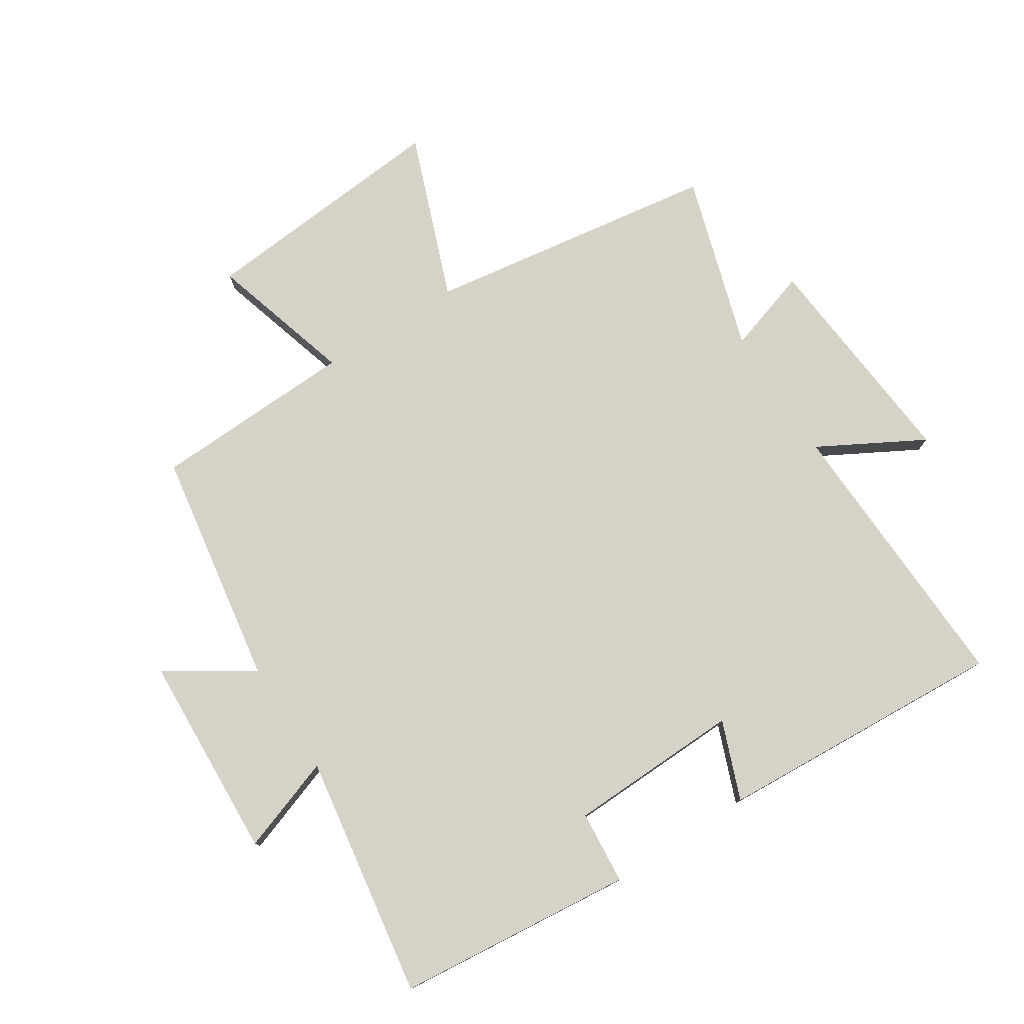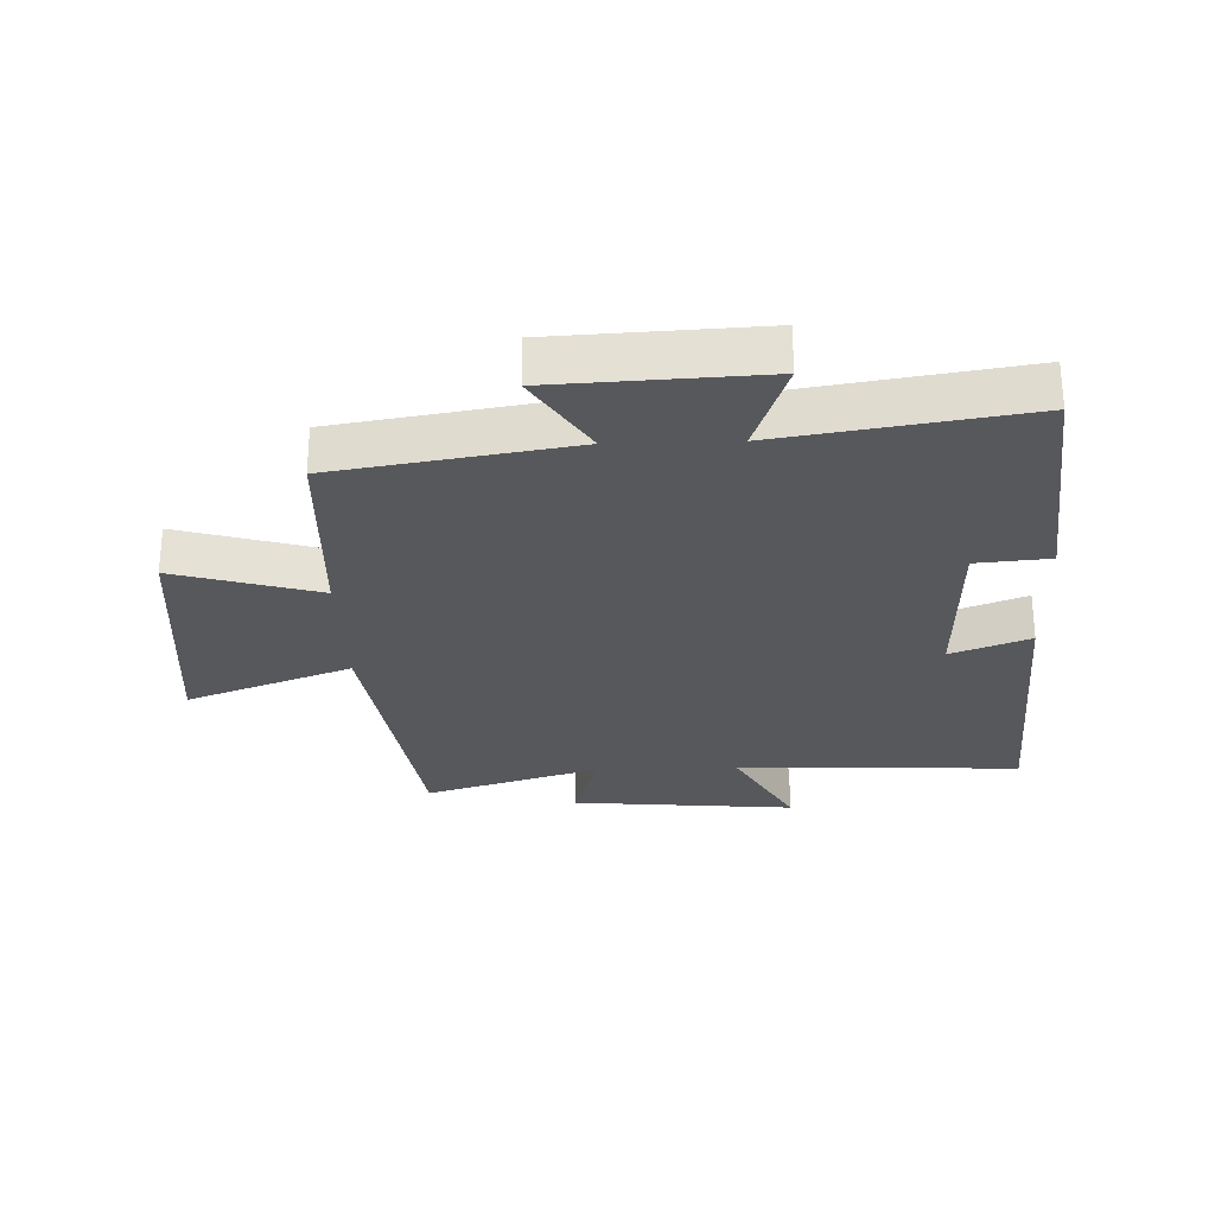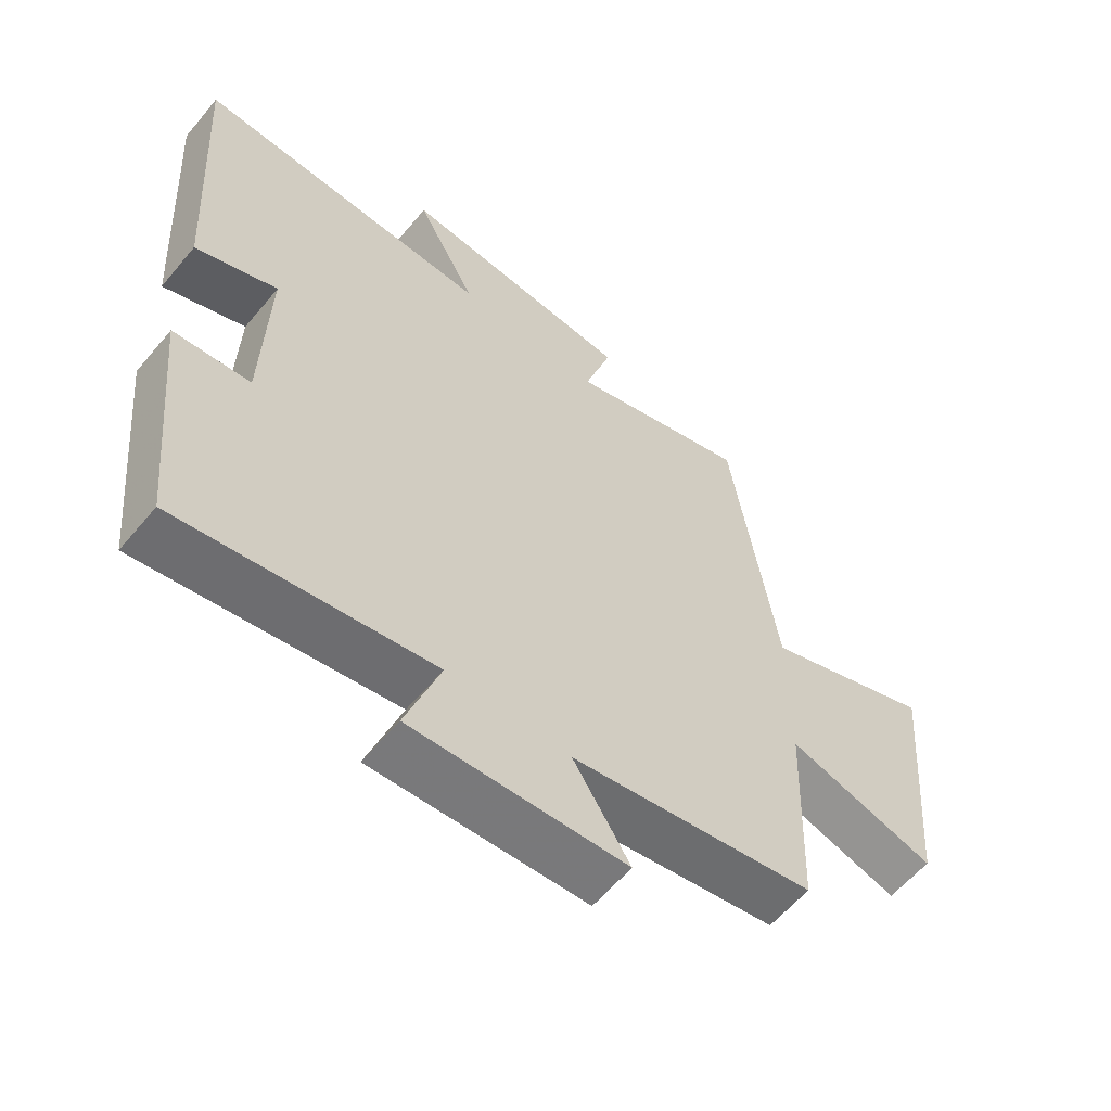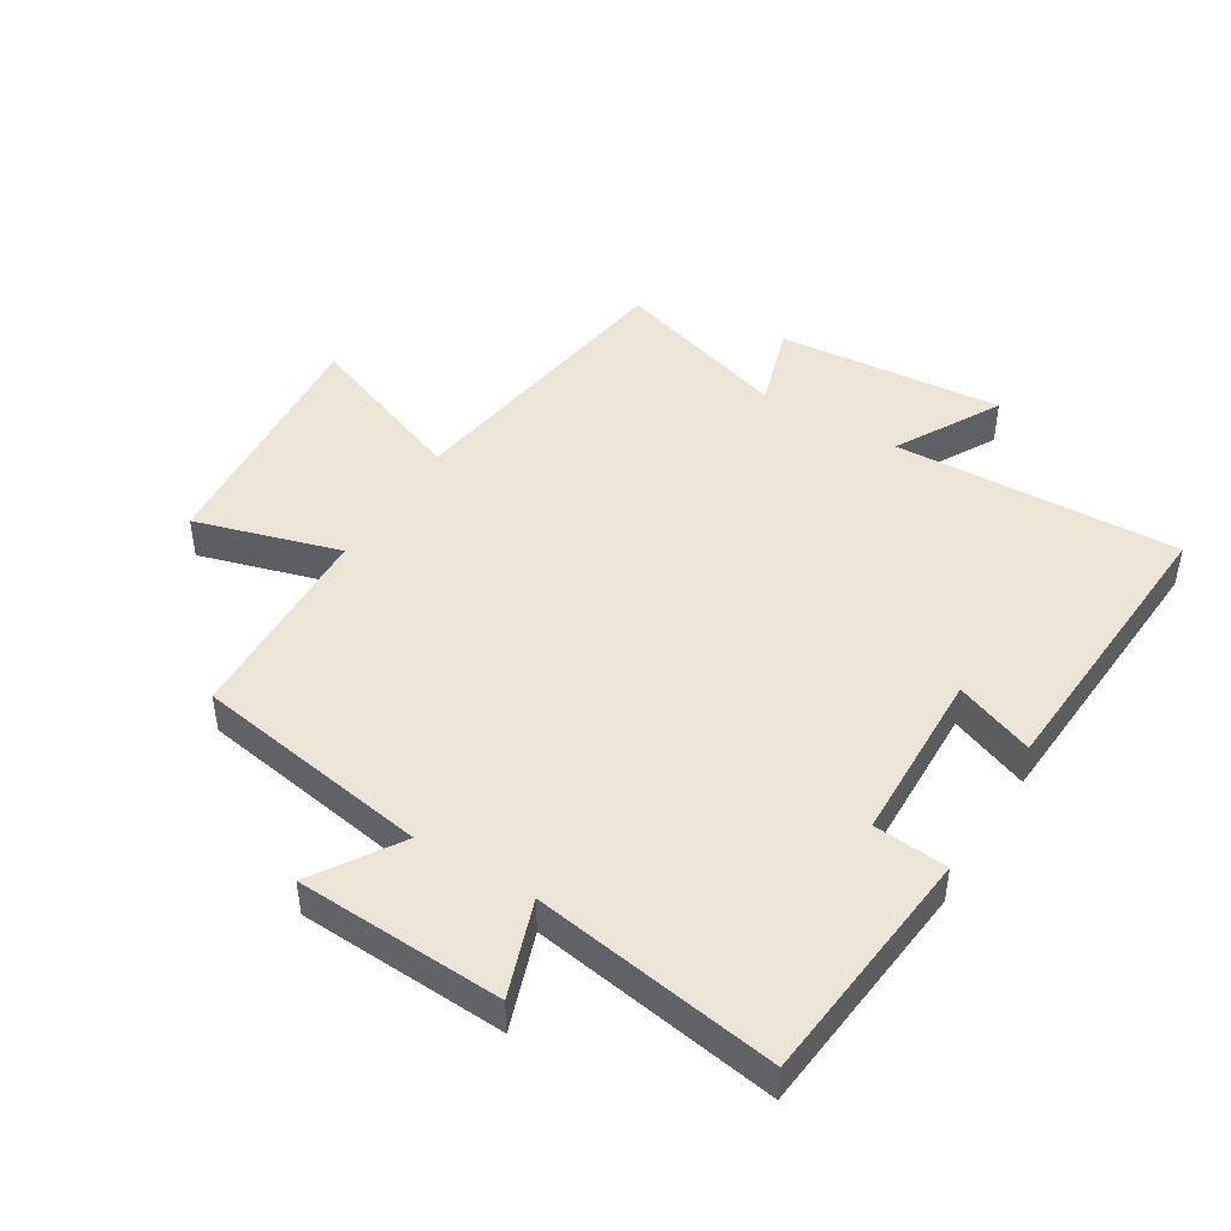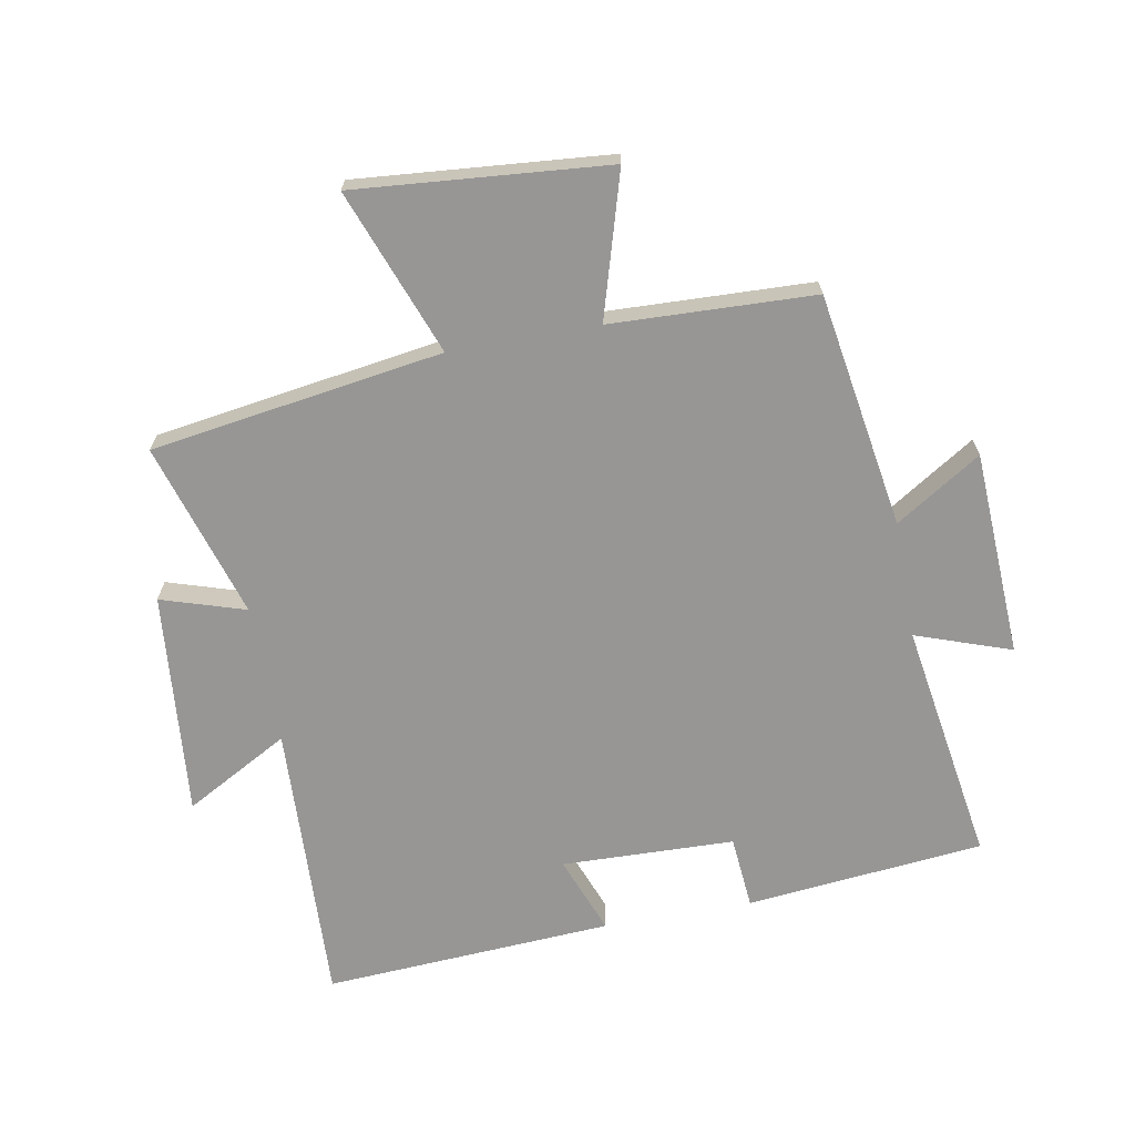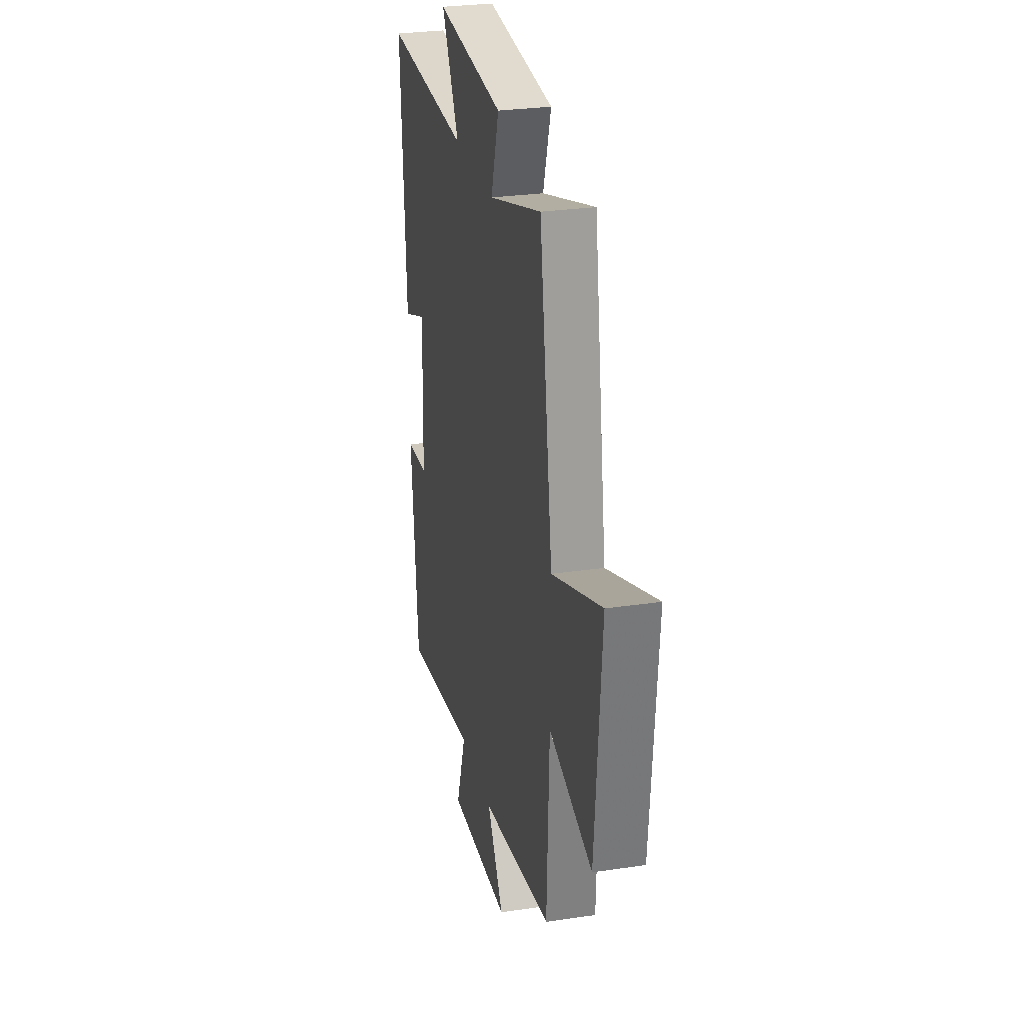
<metadata>
{"format":"obj","ext":"obj","renderer":"f3d","projection":"perspective","resolution":1024,"background":"white","views":[{"elev":77.7,"azim":-122.8,"up":"+Y"},{"elev":-27.8,"azim":-178.1,"up":"+Y"},{"elev":-59.4,"azim":-39.6,"up":"+Z"},{"elev":45.8,"azim":-148.5,"up":"+Y"},{"elev":-67.9,"azim":100.3,"up":"+Y"},{"elev":28.1,"azim":77.3,"up":"+Z"}]}
</metadata>
<code>
v 0.43 0.07 0.586
v 0.5 0.07 0.121
v 0.763 0.07 0.22
v 0.729 0.07 -0.182
v 0.5 0.07 -0.115
v 0.488 0.07 -0.439
v 0.113 0.07 -0.5
v 0.2 0.07 -0.636
v -0.128 0.07 -0.652
v -0.075 0.07 -0.5
v -0.462 0.07 -0.561
v -0.5 0.07 -0.182
v -0.383 0.07 -0.172
v -0.375 0.07 0.104
v -0.5 0.07 0.056
v -0.528 0.07 0.518
v -0.074 0.07 0.5
v -0.166 0.07 0.666
v 0.192 0.07 0.634
v 0.15 0.07 0.5
v 0.43 0 0.586
v 0.5 0 0.121
v 0.763 0 0.22
v 0.729 0 -0.182
v 0.5 0 -0.115
v 0.488 0 -0.439
v 0.113 0 -0.5
v 0.2 0 -0.636
v -0.128 0 -0.652
v -0.075 0 -0.5
v -0.462 0 -0.561
v -0.5 0 -0.182
v -0.383 0 -0.172
v -0.375 0 0.104
v -0.5 0 0.056
v -0.528 0 0.518
v -0.074 0 0.5
v -0.166 0 0.666
v 0.192 0 0.634
v 0.15 0 0.5
f 17 18 19 20
f 14 15 16 17
f 13 14 17 20
f 10 11 12 13
f 10 13 20 1
f 7 8 9 10
f 5 6 7 10
f 2 3 4 5
f 1 2 5 10
f 40 39 38 37
f 37 36 35 34
f 40 37 34 33
f 33 32 31 30
f 21 40 33 30
f 30 29 28 27
f 30 27 26 25
f 25 24 23 22
f 30 25 22 21
f 1 21 22 2
f 2 22 23 3
f 3 23 24 4
f 4 24 25 5
f 5 25 26 6
f 6 26 27 7
f 7 27 28 8
f 8 28 29 9
f 9 29 30 10
f 10 30 31 11
f 11 31 32 12
f 12 32 33 13
f 13 33 34 14
f 14 34 35 15
f 15 35 36 16
f 16 36 37 17
f 17 37 38 18
f 18 38 39 19
f 19 39 40 20
f 20 40 21 1

</code>
